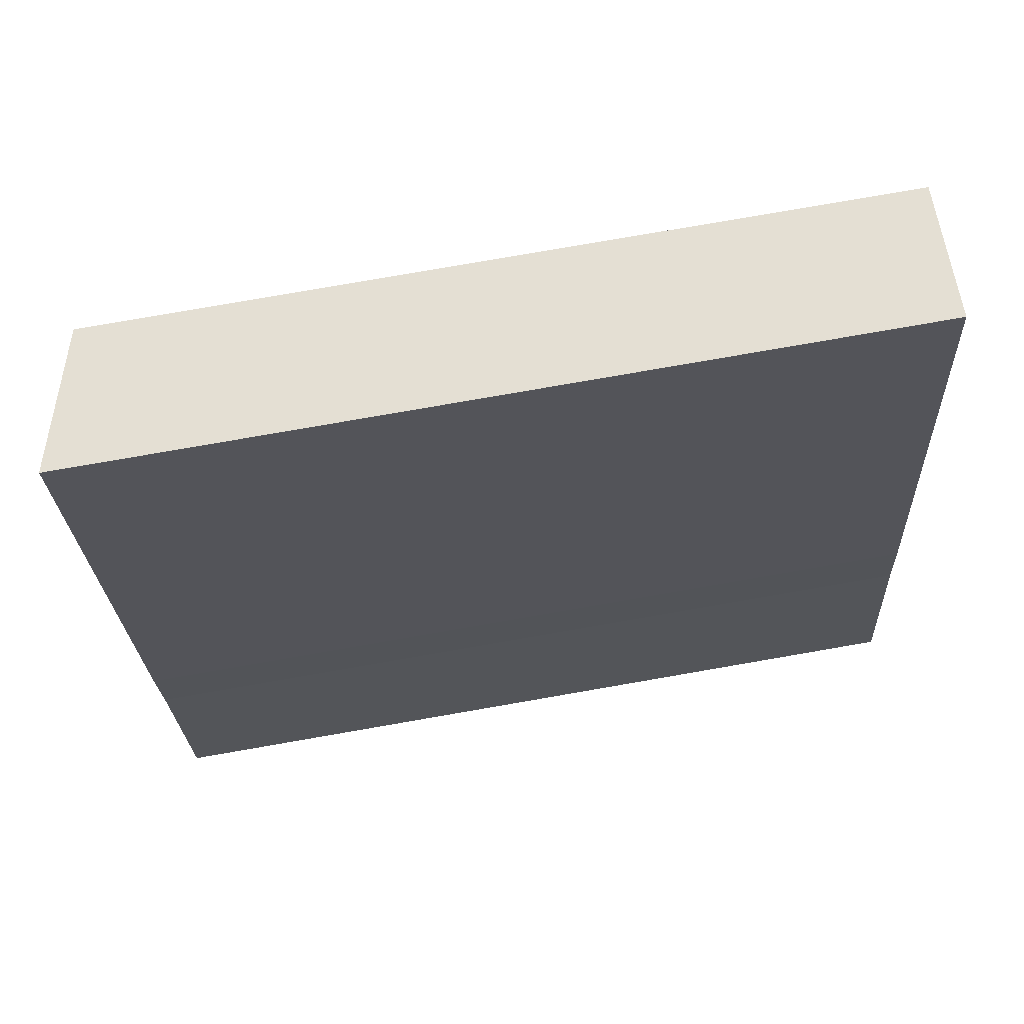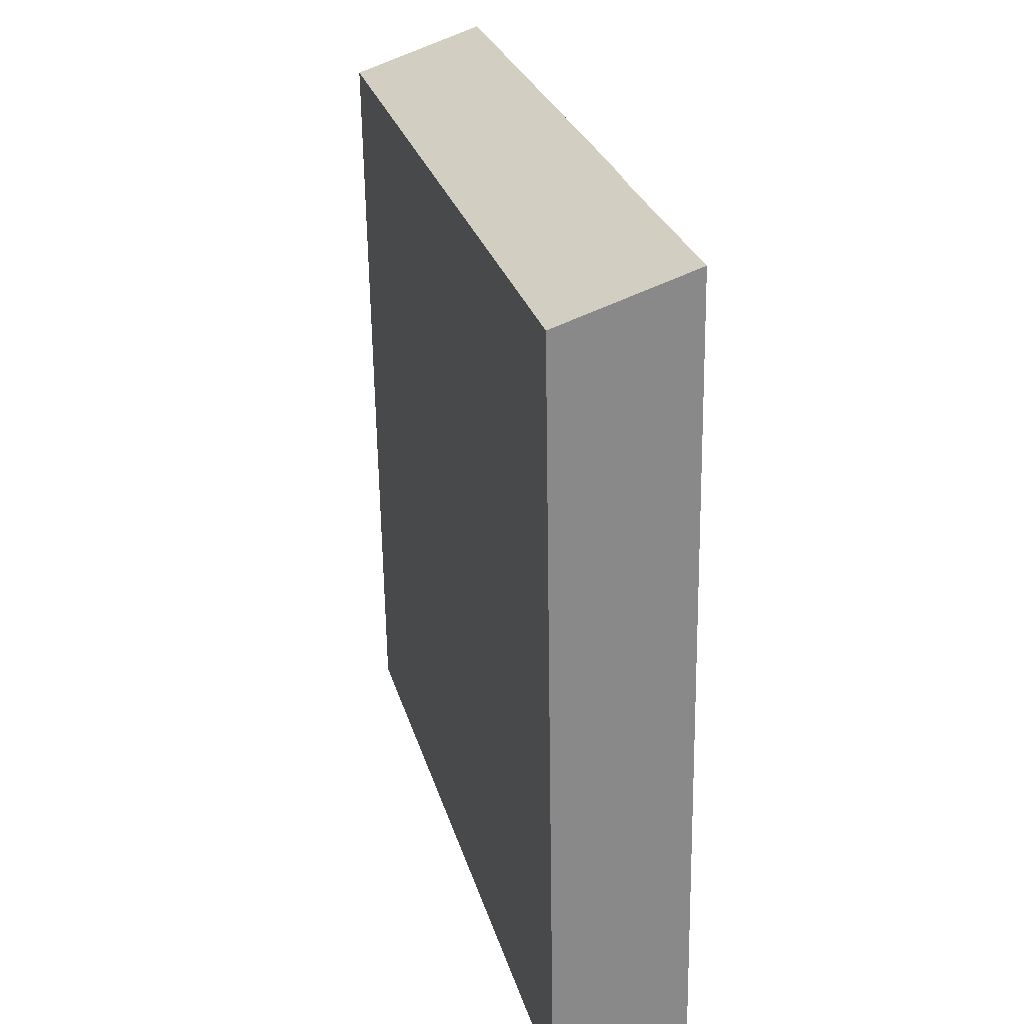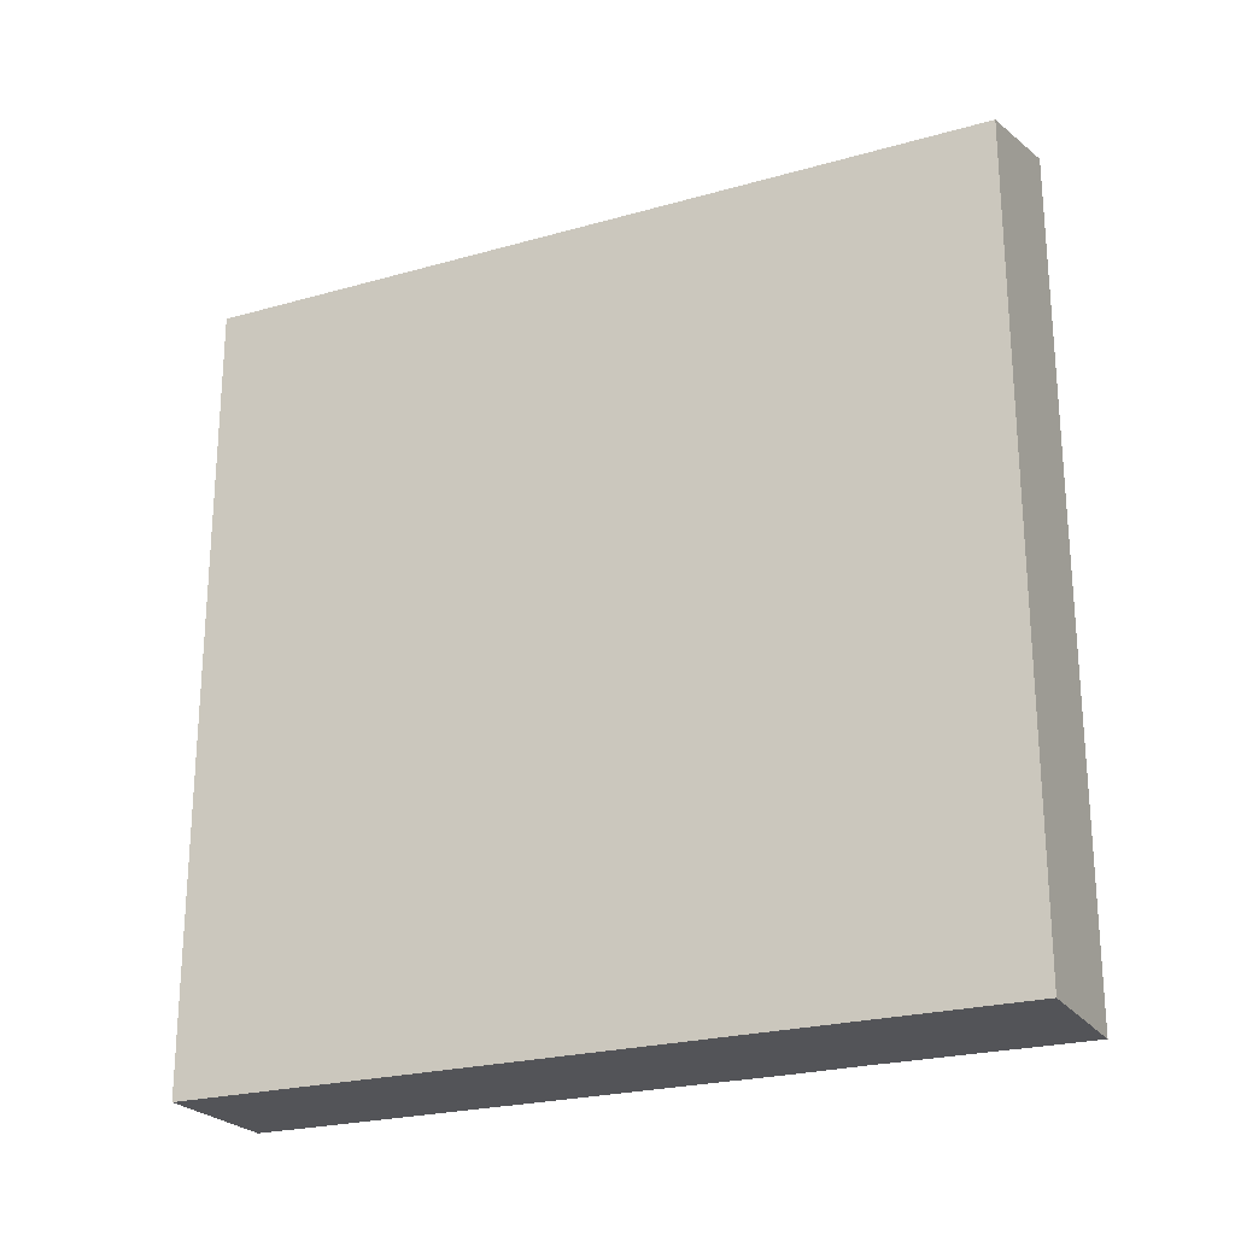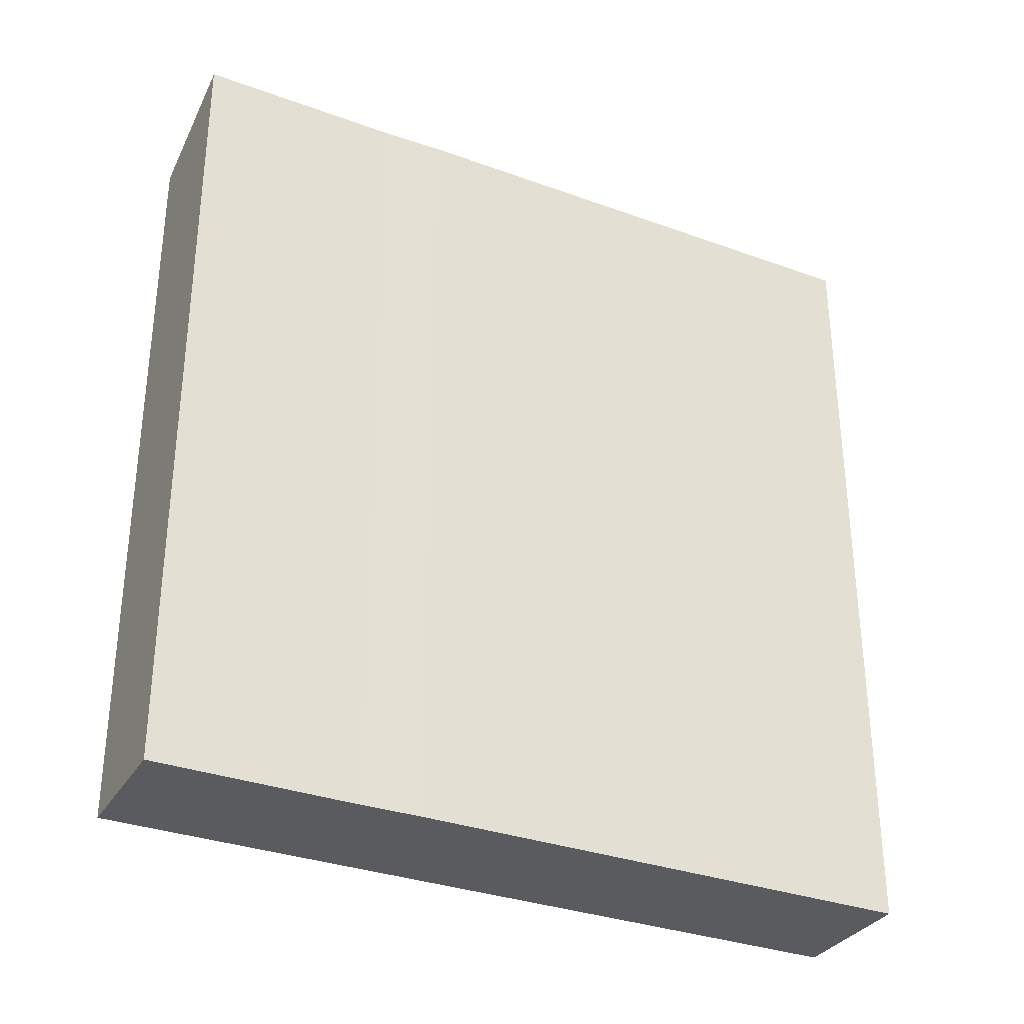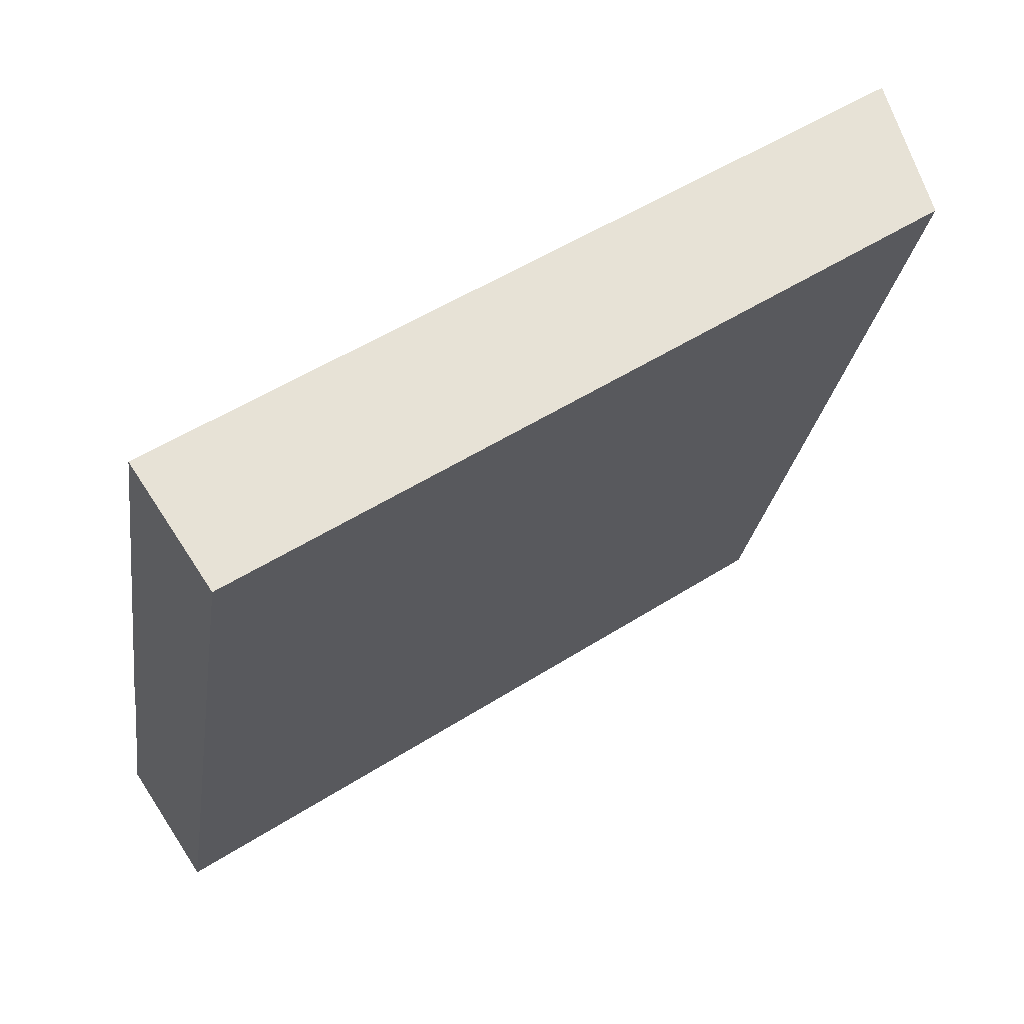
<metadata>
{"format":"obj","ext":"obj","renderer":"f3d","projection":"perspective","resolution":1024,"background":"white","views":[{"elev":79.8,"azim":-99.8,"up":"+Z"},{"elev":-62.9,"azim":-179.1,"up":"+Z"},{"elev":-23.6,"azim":130.1,"up":"+Y"},{"elev":-32.6,"azim":-102.2,"up":"+Y"},{"elev":51.9,"azim":55.4,"up":"+Z"}]}
</metadata>
<code>
v  1.247 15.37 4.88
v  3.709 15.37 14.34
v  3.731 15.36 14.33
v  0.972 15.37 3.706
v  2.472 14.6 -0.626
v  0 15.37 9.41e-16
v  6.189 14.59 13.69
v  3.709 -8.779e-16 14.34
v  6.189 -8.382e-16 13.69
v  3.731 -8.775e-16 14.33
v  2.472 3.833e-17 -0.626
v  0 0 0
v  1.247 -2.988e-16 4.88
v  0.972 -2.269e-16 3.706
g defaultobject
f 1 2 3
f 4 5 6
f 5 4 7
f 7 4 1
f 7 1 3
f 8 3 2
f 3 8 7
f 7 8 9
f 9 8 10
f 7 11 5
f 11 7 9
f 5 12 6
f 12 5 11
f 13 2 1
f 2 13 8
f 12 4 6
f 4 12 14
f 4 13 1
f 13 4 14
f 9 12 11
f 12 9 14
f 14 9 13
f 13 9 10
f 13 10 8

</code>
